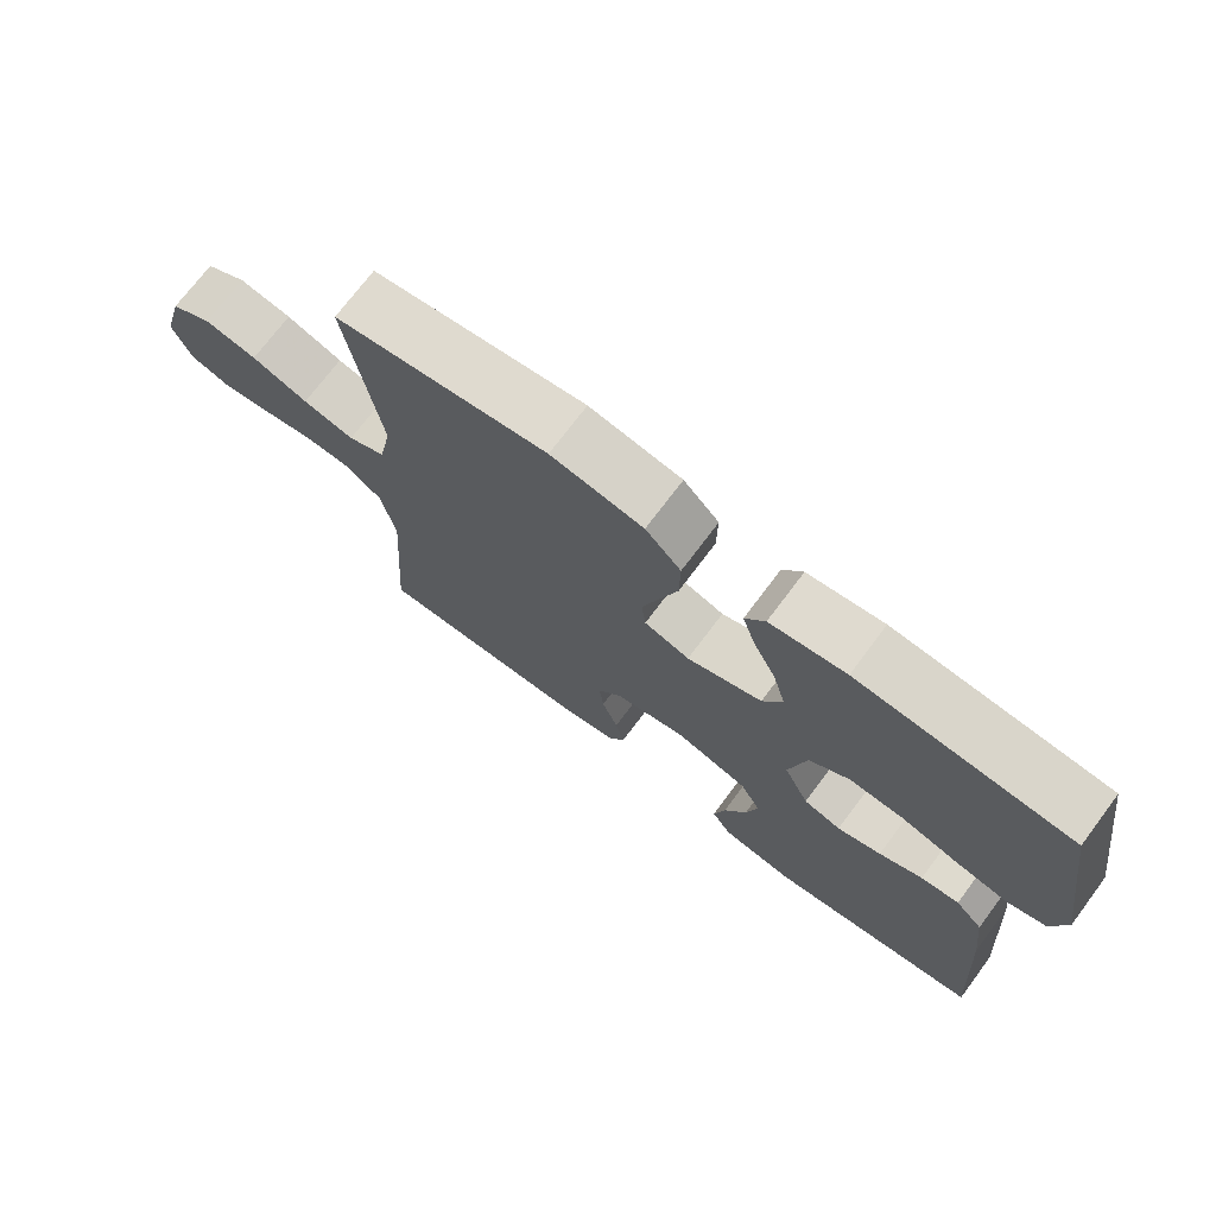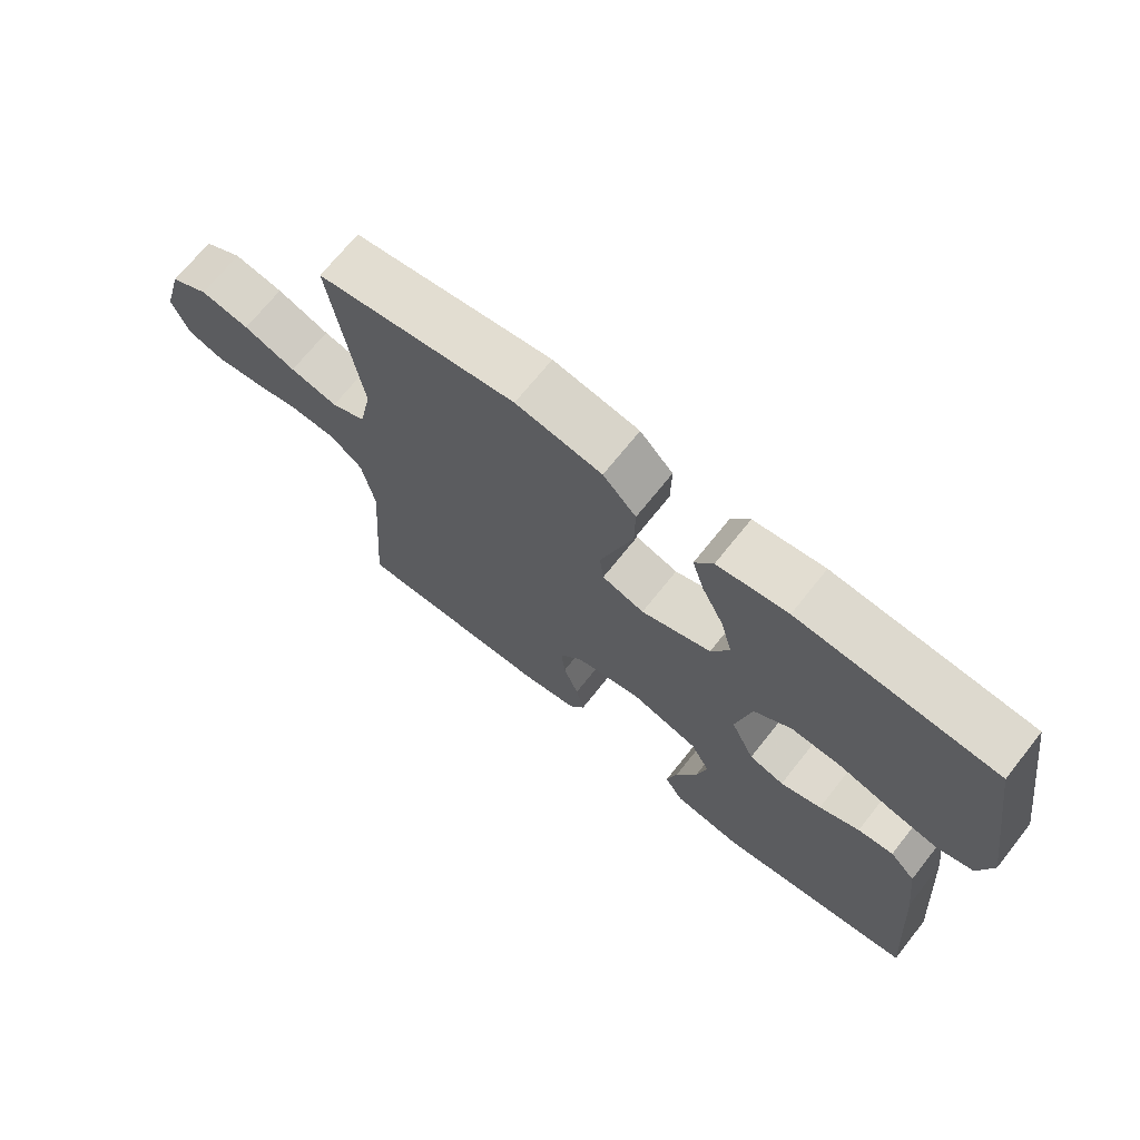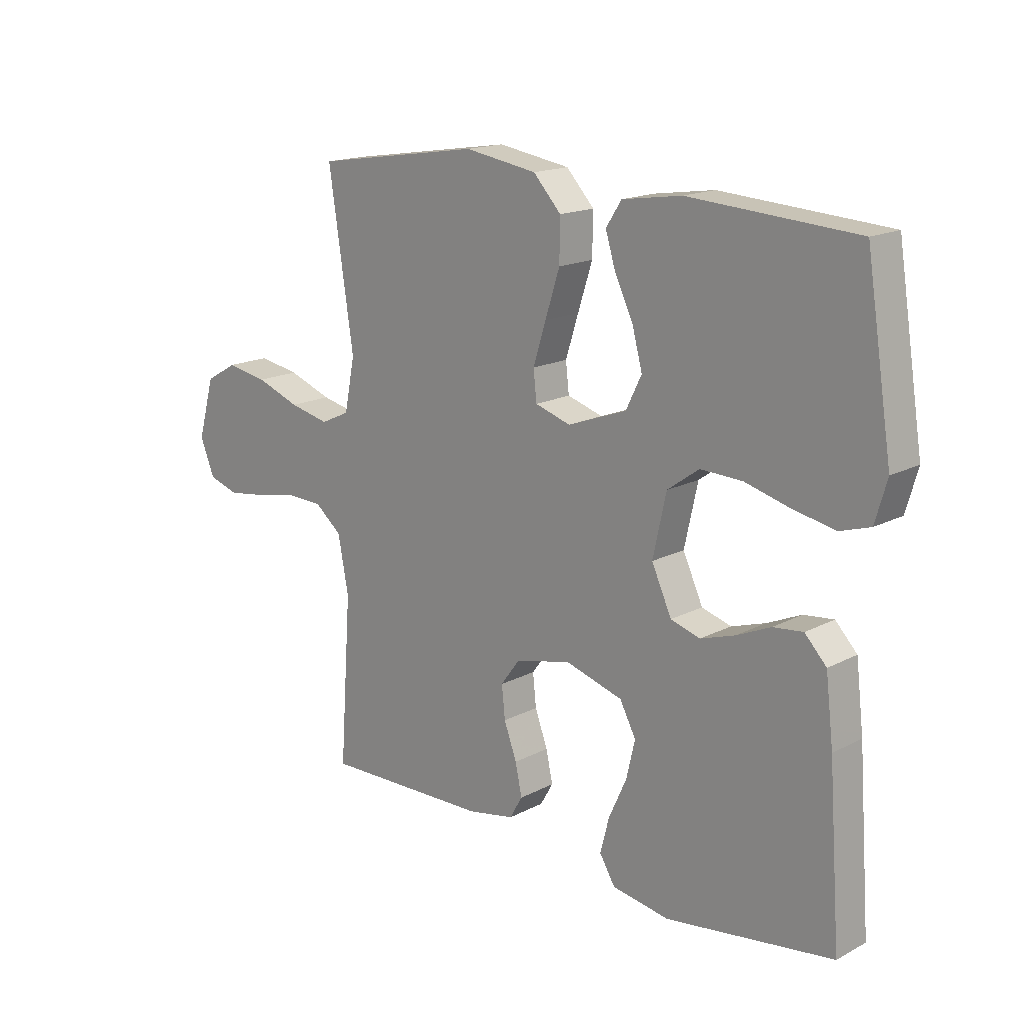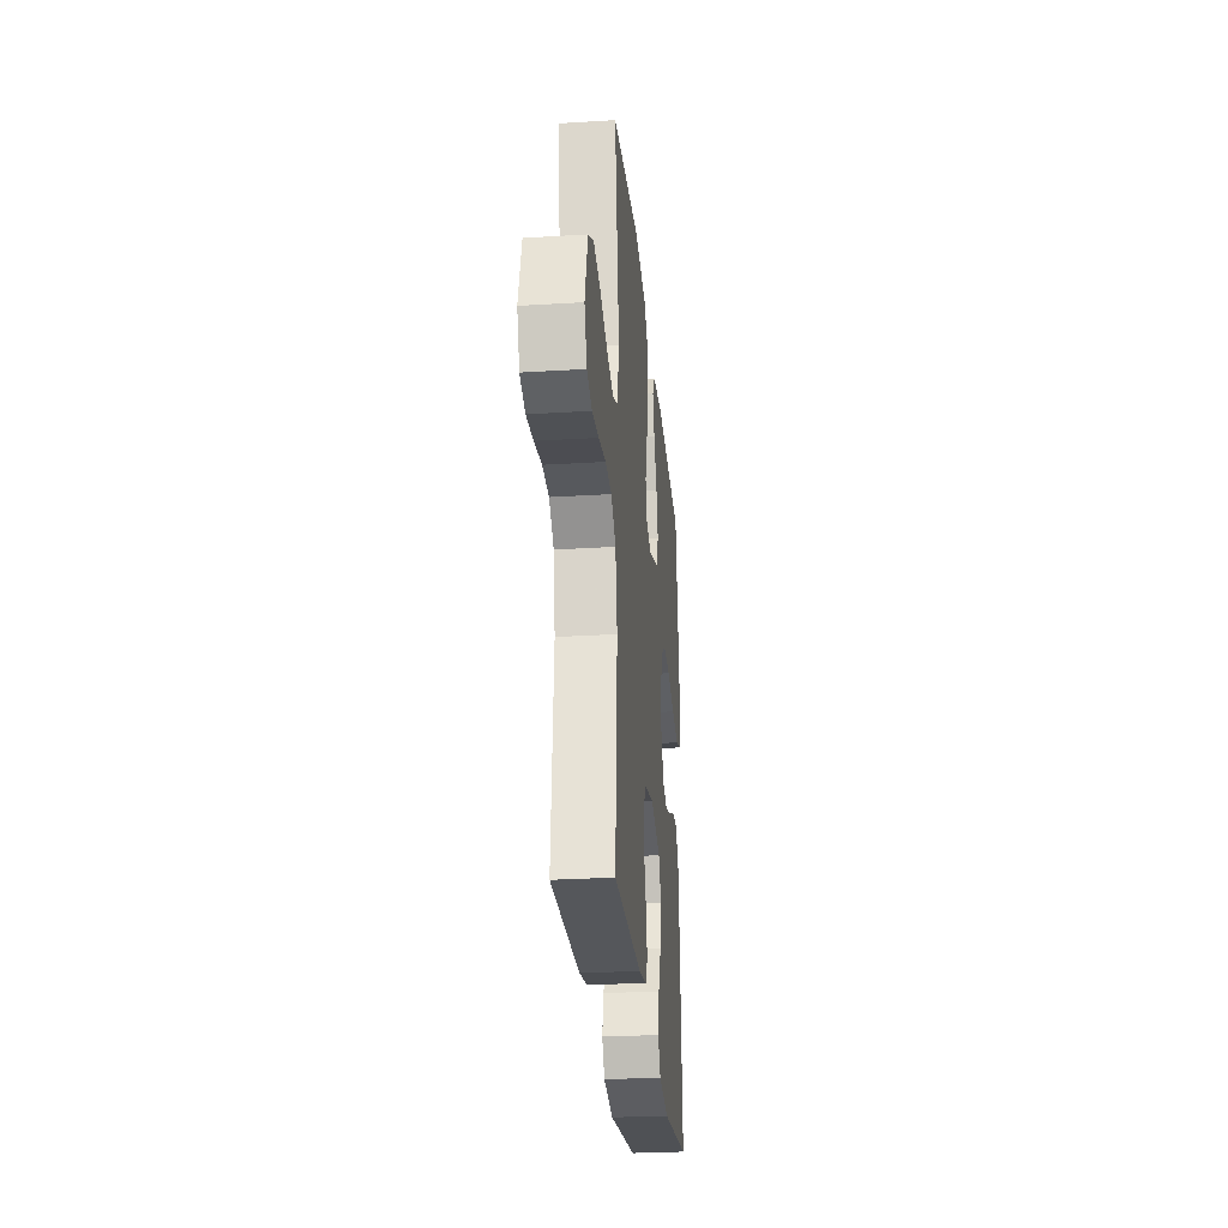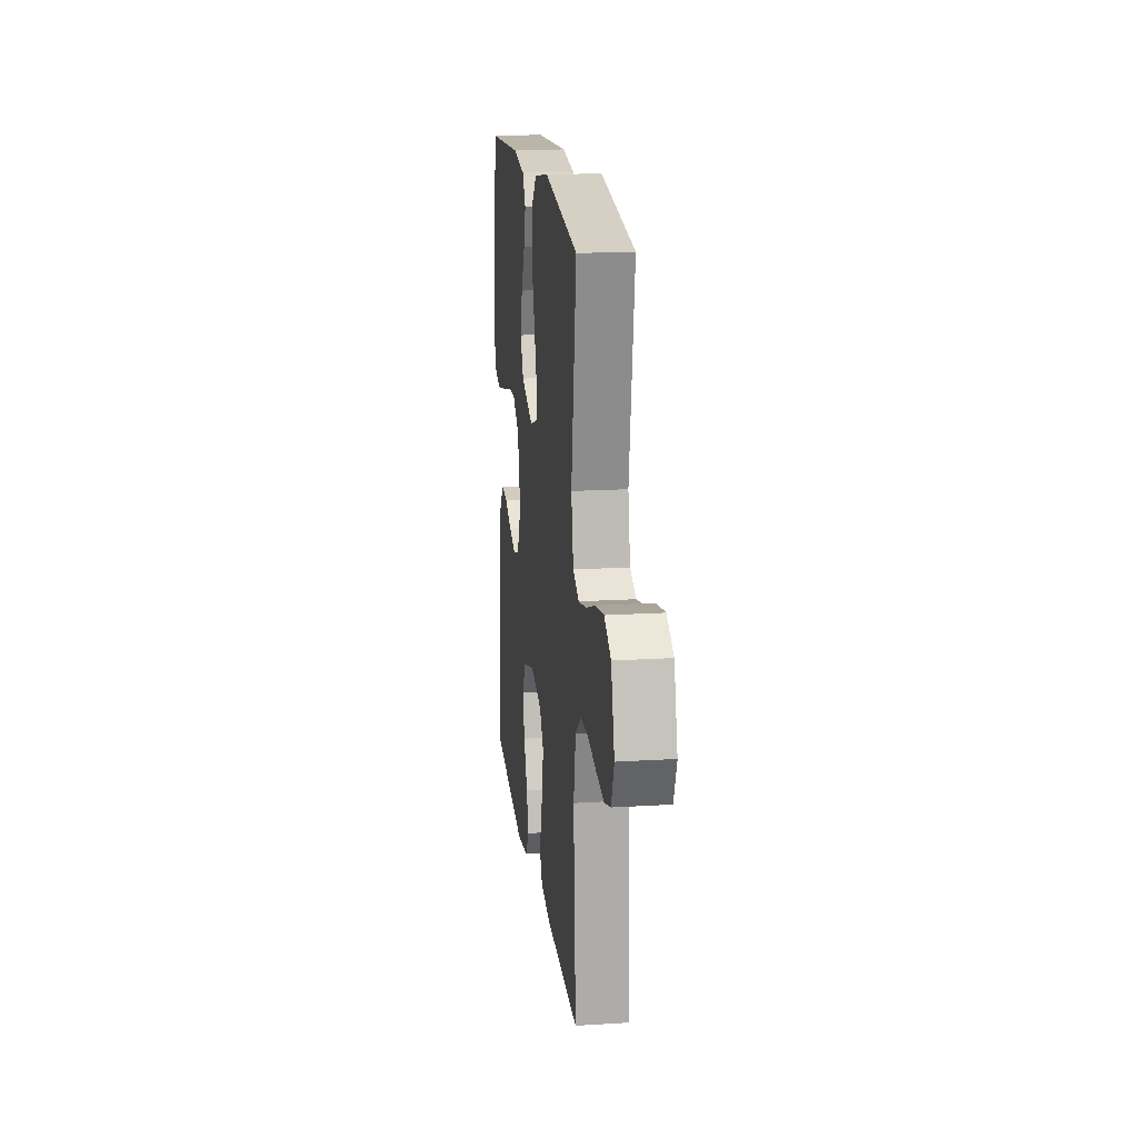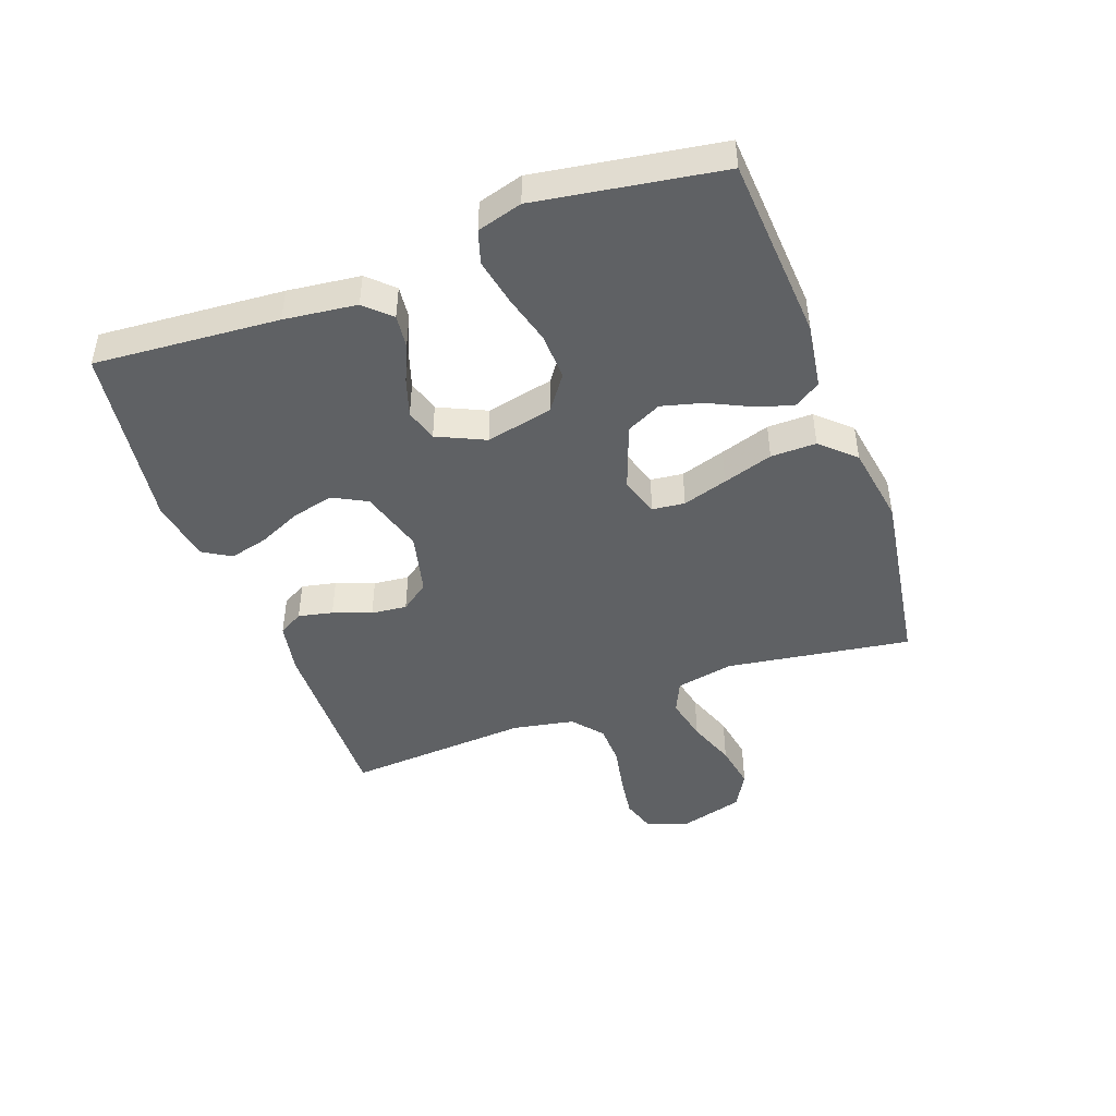
<metadata>
{"format":"obj","ext":"obj","renderer":"f3d","projection":"perspective","resolution":1024,"background":"white","views":[{"elev":72.7,"azim":-143.1,"up":"+Z"},{"elev":69.9,"azim":-141.5,"up":"+Z"},{"elev":16.6,"azim":-136.6,"up":"+Z"},{"elev":-27.8,"azim":95.4,"up":"+Z"},{"elev":17.6,"azim":83.0,"up":"+Z"},{"elev":-45.9,"azim":-70.0,"up":"+Y"}]}
</metadata>
<code>
v -0.5 0.07 -0.5
v -0.478 0.07 -0.2
v -0.464 0.07 -0.082
v -0.425 0.07 -0.041
v -0.371 0.07 -0.047
v -0.31 0.07 -0.074
v -0.248 0.07 -0.094
v -0.195 0.07 -0.078
v -0.159 0.07 0
v -0.183 0.07 0.109
v -0.24 0.07 0.15
v -0.316 0.07 0.147
v -0.397 0.07 0.125
v -0.472 0.07 0.11
v -0.526 0.07 0.127
v -0.547 0.07 0.2
v -0.5 0.07 0.5
v -0.2 0.07 0.52
v -0.093 0.07 0.504
v -0.065 0.07 0.461
v -0.083 0.07 0.402
v -0.116 0.07 0.334
v -0.134 0.07 0.266
v -0.106 0.07 0.209
v 0 0.07 0.17
v 0.064 0.07 0.19
v 0.07 0.07 0.243
v 0.047 0.07 0.316
v 0.021 0.07 0.397
v 0.02 0.07 0.471
v 0.07 0.07 0.525
v 0.2 0.07 0.546
v 0.5 0.07 0.5
v 0.455 0.07 0.2
v 0.474 0.07 0.106
v 0.526 0.07 0.082
v 0.598 0.07 0.098
v 0.677 0.07 0.127
v 0.751 0.07 0.14
v 0.809 0.07 0.107
v 0.839 0.07 0
v 0.813 0.07 -0.065
v 0.759 0.07 -0.082
v 0.689 0.07 -0.072
v 0.614 0.07 -0.057
v 0.547 0.07 -0.059
v 0.498 0.07 -0.099
v 0.479 0.07 -0.2
v 0.5 0.07 -0.5
v 0.2 0.07 -0.494
v 0.116 0.07 -0.478
v 0.093 0.07 -0.438
v 0.105 0.07 -0.382
v 0.128 0.07 -0.32
v 0.134 0.07 -0.262
v 0.1 0.07 -0.216
v 0 0.07 -0.192
v -0.104 0.07 -0.223
v -0.133 0.07 -0.278
v -0.117 0.07 -0.346
v -0.085 0.07 -0.416
v -0.069 0.07 -0.479
v -0.097 0.07 -0.525
v -0.2 0.07 -0.542
v -0.5 0 -0.5
v -0.478 0 -0.2
v -0.464 0 -0.082
v -0.425 0 -0.041
v -0.371 0 -0.047
v -0.31 0 -0.074
v -0.248 0 -0.094
v -0.195 0 -0.078
v -0.159 0 0
v -0.183 0 0.109
v -0.24 0 0.15
v -0.316 0 0.147
v -0.397 0 0.125
v -0.472 0 0.11
v -0.526 0 0.127
v -0.547 0 0.2
v -0.5 0 0.5
v -0.2 0 0.52
v -0.093 0 0.504
v -0.065 0 0.461
v -0.083 0 0.402
v -0.116 0 0.334
v -0.134 0 0.266
v -0.106 0 0.209
v 0 0 0.17
v 0.064 0 0.19
v 0.07 0 0.243
v 0.047 0 0.316
v 0.021 0 0.397
v 0.02 0 0.471
v 0.07 0 0.525
v 0.2 0 0.546
v 0.5 0 0.5
v 0.455 0 0.2
v 0.474 0 0.106
v 0.526 0 0.082
v 0.598 0 0.098
v 0.677 0 0.127
v 0.751 0 0.14
v 0.809 0 0.107
v 0.839 0 0
v 0.813 0 -0.065
v 0.759 0 -0.082
v 0.689 0 -0.072
v 0.614 0 -0.057
v 0.547 0 -0.059
v 0.498 0 -0.099
v 0.479 0 -0.2
v 0.5 0 -0.5
v 0.2 0 -0.494
v 0.116 0 -0.478
v 0.093 0 -0.438
v 0.105 0 -0.382
v 0.128 0 -0.32
v 0.134 0 -0.262
v 0.1 0 -0.216
v 0 0 -0.192
v -0.104 0 -0.223
v -0.133 0 -0.278
v -0.117 0 -0.346
v -0.085 0 -0.416
v -0.069 0 -0.479
v -0.097 0 -0.525
v -0.2 0 -0.542
f 60 61 62 63
f 59 60 63 64
f 51 52 53 54
f 51 54 55
f 48 49 50 51
f 47 48 51 55
f 46 47 55 56
f 42 43 44 45
f 40 41 42 45
f 40 45 46
f 37 38 39 40
f 36 37 40 46
f 35 36 46 56
f 31 32 33 34
f 28 29 30 31
f 27 28 31 34
f 26 27 34 35
f 19 20 21 22
f 19 22 23
f 18 19 23
f 17 18 23
f 16 17 23 24
f 12 13 14 15
f 12 15 16 24
f 3 4 5 6
f 3 6 7
f 2 3 7
f 59 64 1 2
f 58 59 2 7
f 57 58 7 8
f 56 57 8 9
f 25 26 35 56
f 25 56 9 10
f 11 12 24 25
f 10 11 25
f 127 126 125 124
f 128 127 124 123
f 118 117 116 115
f 119 118 115
f 115 114 113 112
f 119 115 112 111
f 120 119 111 110
f 109 108 107 106
f 109 106 105 104
f 110 109 104
f 104 103 102 101
f 110 104 101 100
f 120 110 100 99
f 98 97 96 95
f 95 94 93 92
f 98 95 92 91
f 99 98 91 90
f 86 85 84 83
f 87 86 83
f 87 83 82
f 87 82 81
f 88 87 81 80
f 79 78 77 76
f 88 80 79 76
f 70 69 68 67
f 71 70 67
f 71 67 66
f 66 65 128 123
f 71 66 123 122
f 72 71 122 121
f 73 72 121 120
f 120 99 90 89
f 74 73 120 89
f 89 88 76 75
f 89 75 74
f 1 65 66 2
f 2 66 67 3
f 3 67 68 4
f 4 68 69 5
f 5 69 70 6
f 6 70 71 7
f 7 71 72 8
f 8 72 73 9
f 9 73 74 10
f 10 74 75 11
f 11 75 76 12
f 12 76 77 13
f 13 77 78 14
f 14 78 79 15
f 15 79 80 16
f 16 80 81 17
f 17 81 82 18
f 18 82 83 19
f 19 83 84 20
f 20 84 85 21
f 21 85 86 22
f 22 86 87 23
f 23 87 88 24
f 24 88 89 25
f 25 89 90 26
f 26 90 91 27
f 27 91 92 28
f 28 92 93 29
f 29 93 94 30
f 30 94 95 31
f 31 95 96 32
f 32 96 97 33
f 33 97 98 34
f 34 98 99 35
f 35 99 100 36
f 36 100 101 37
f 37 101 102 38
f 38 102 103 39
f 39 103 104 40
f 40 104 105 41
f 41 105 106 42
f 42 106 107 43
f 43 107 108 44
f 44 108 109 45
f 45 109 110 46
f 46 110 111 47
f 47 111 112 48
f 48 112 113 49
f 49 113 114 50
f 50 114 115 51
f 51 115 116 52
f 52 116 117 53
f 53 117 118 54
f 54 118 119 55
f 55 119 120 56
f 56 120 121 57
f 57 121 122 58
f 58 122 123 59
f 59 123 124 60
f 60 124 125 61
f 61 125 126 62
f 62 126 127 63
f 63 127 128 64
f 64 128 65 1

</code>
